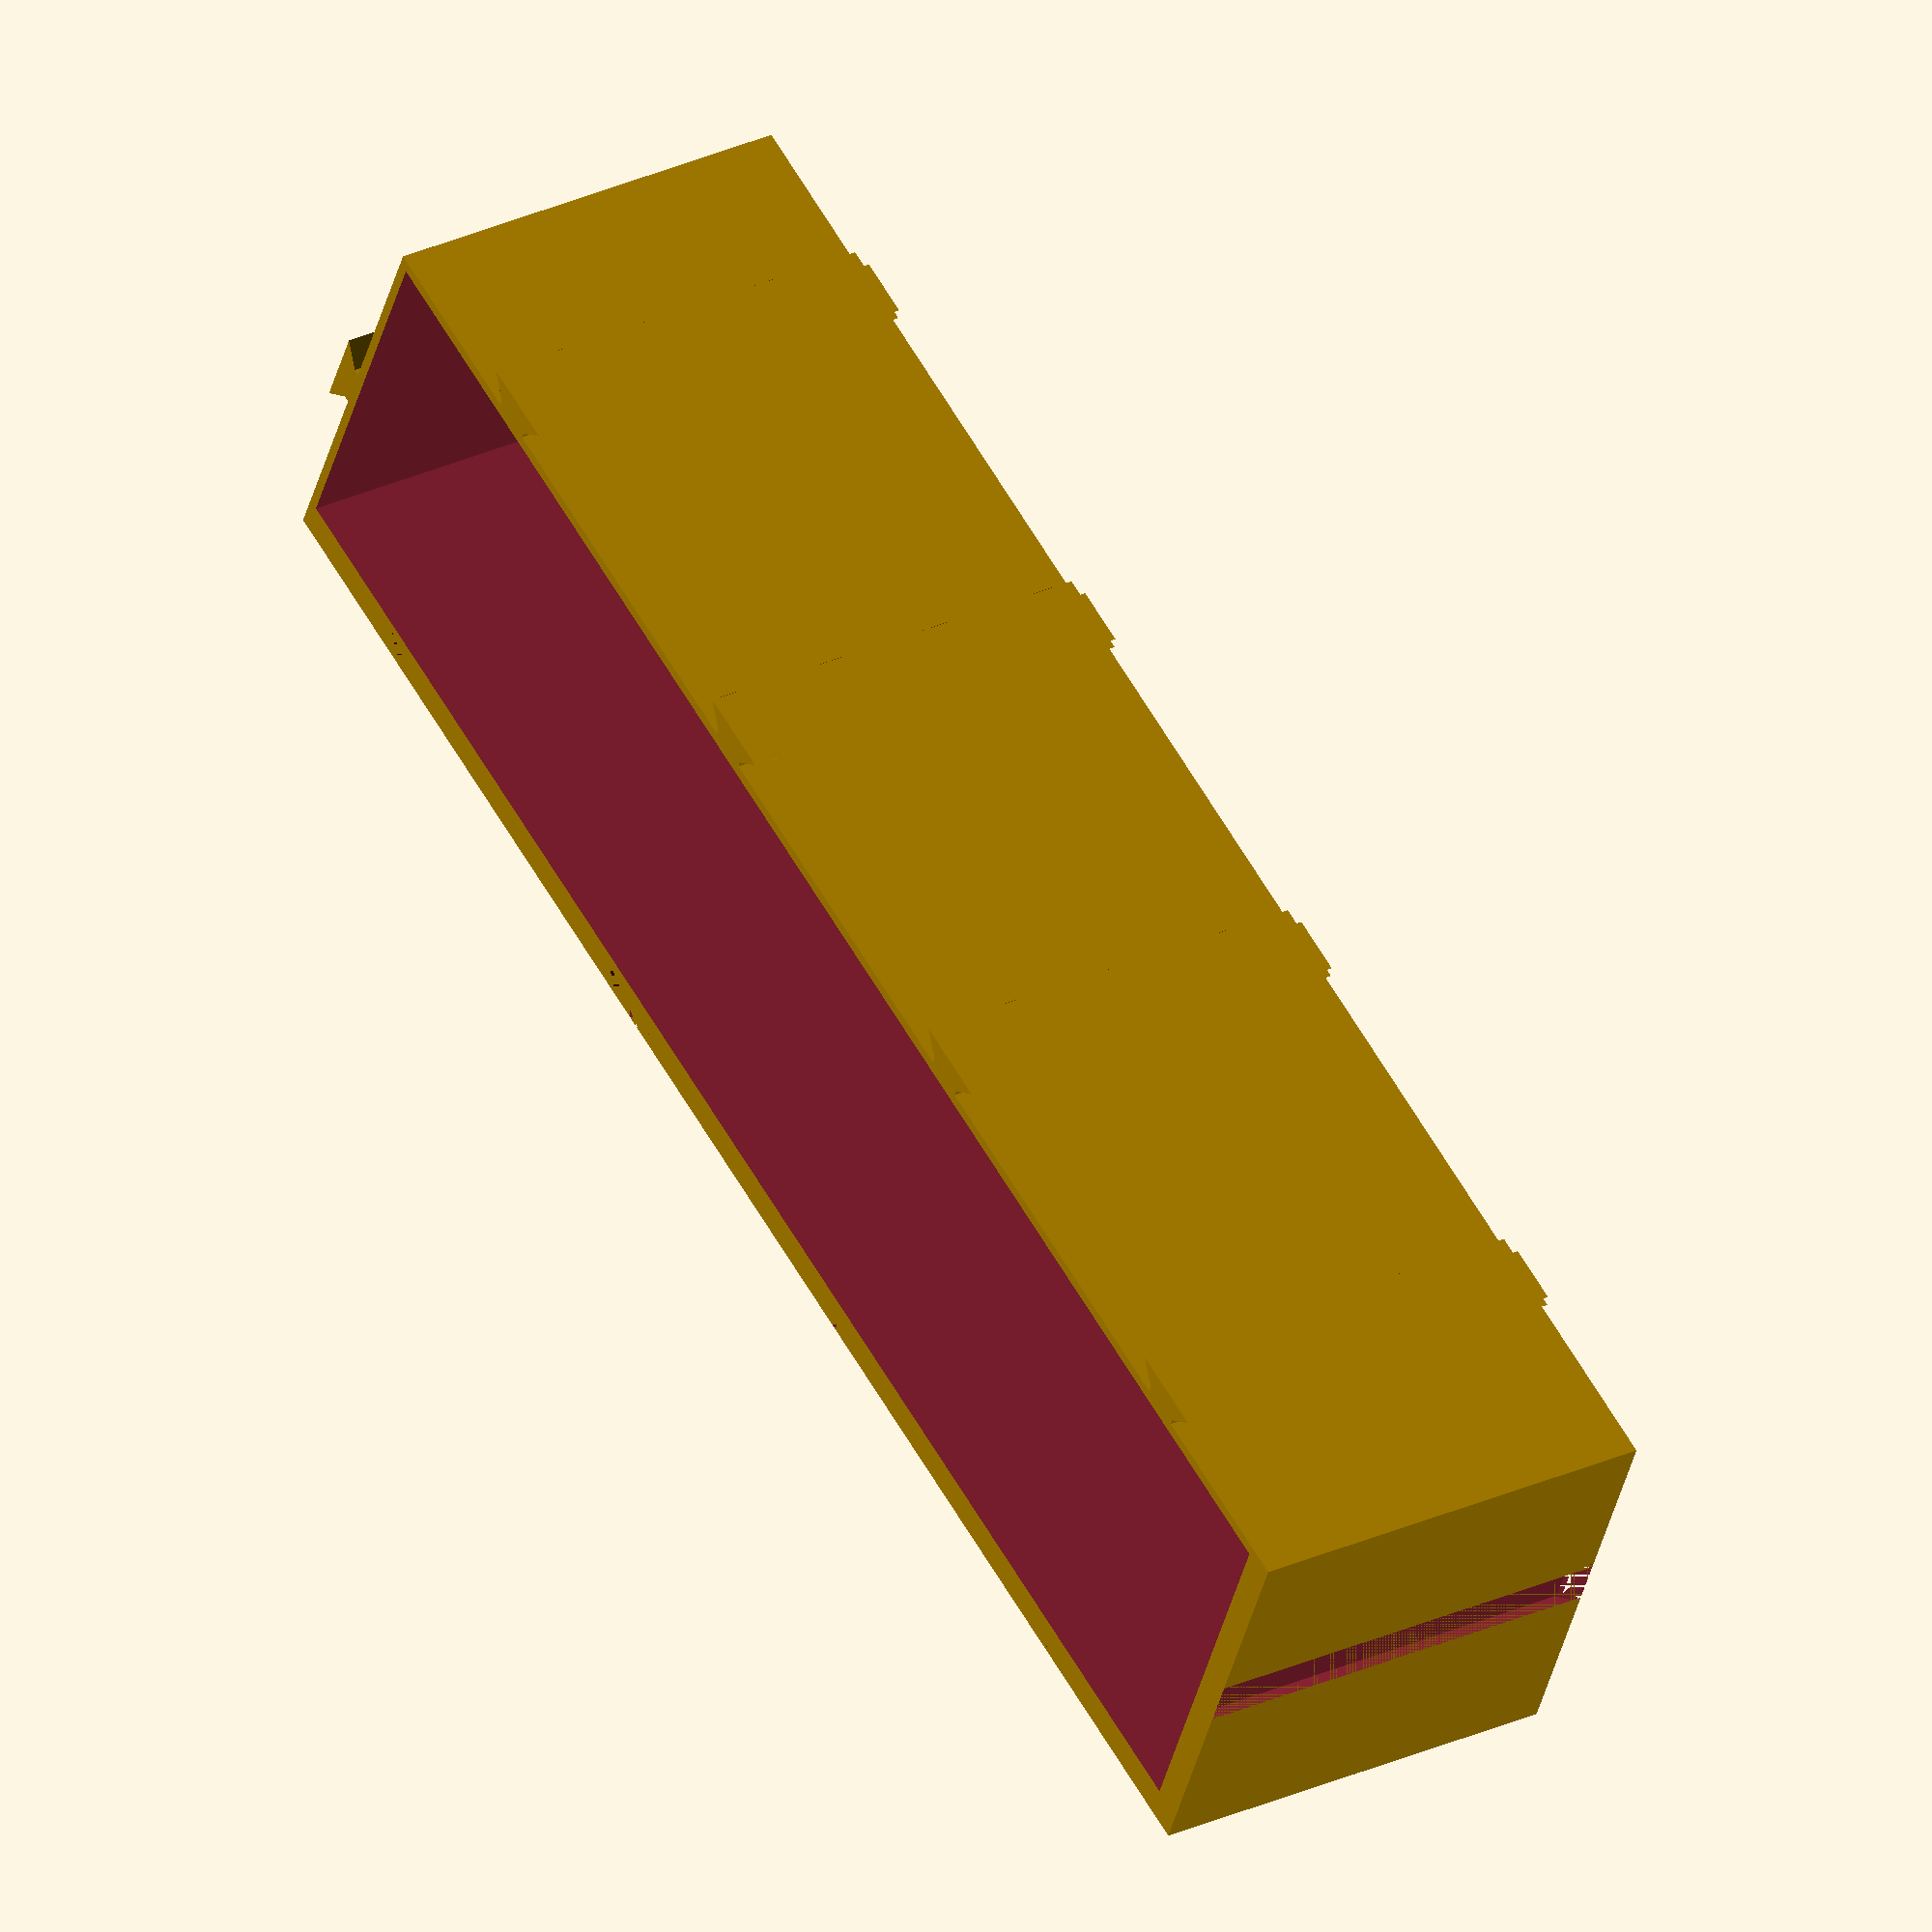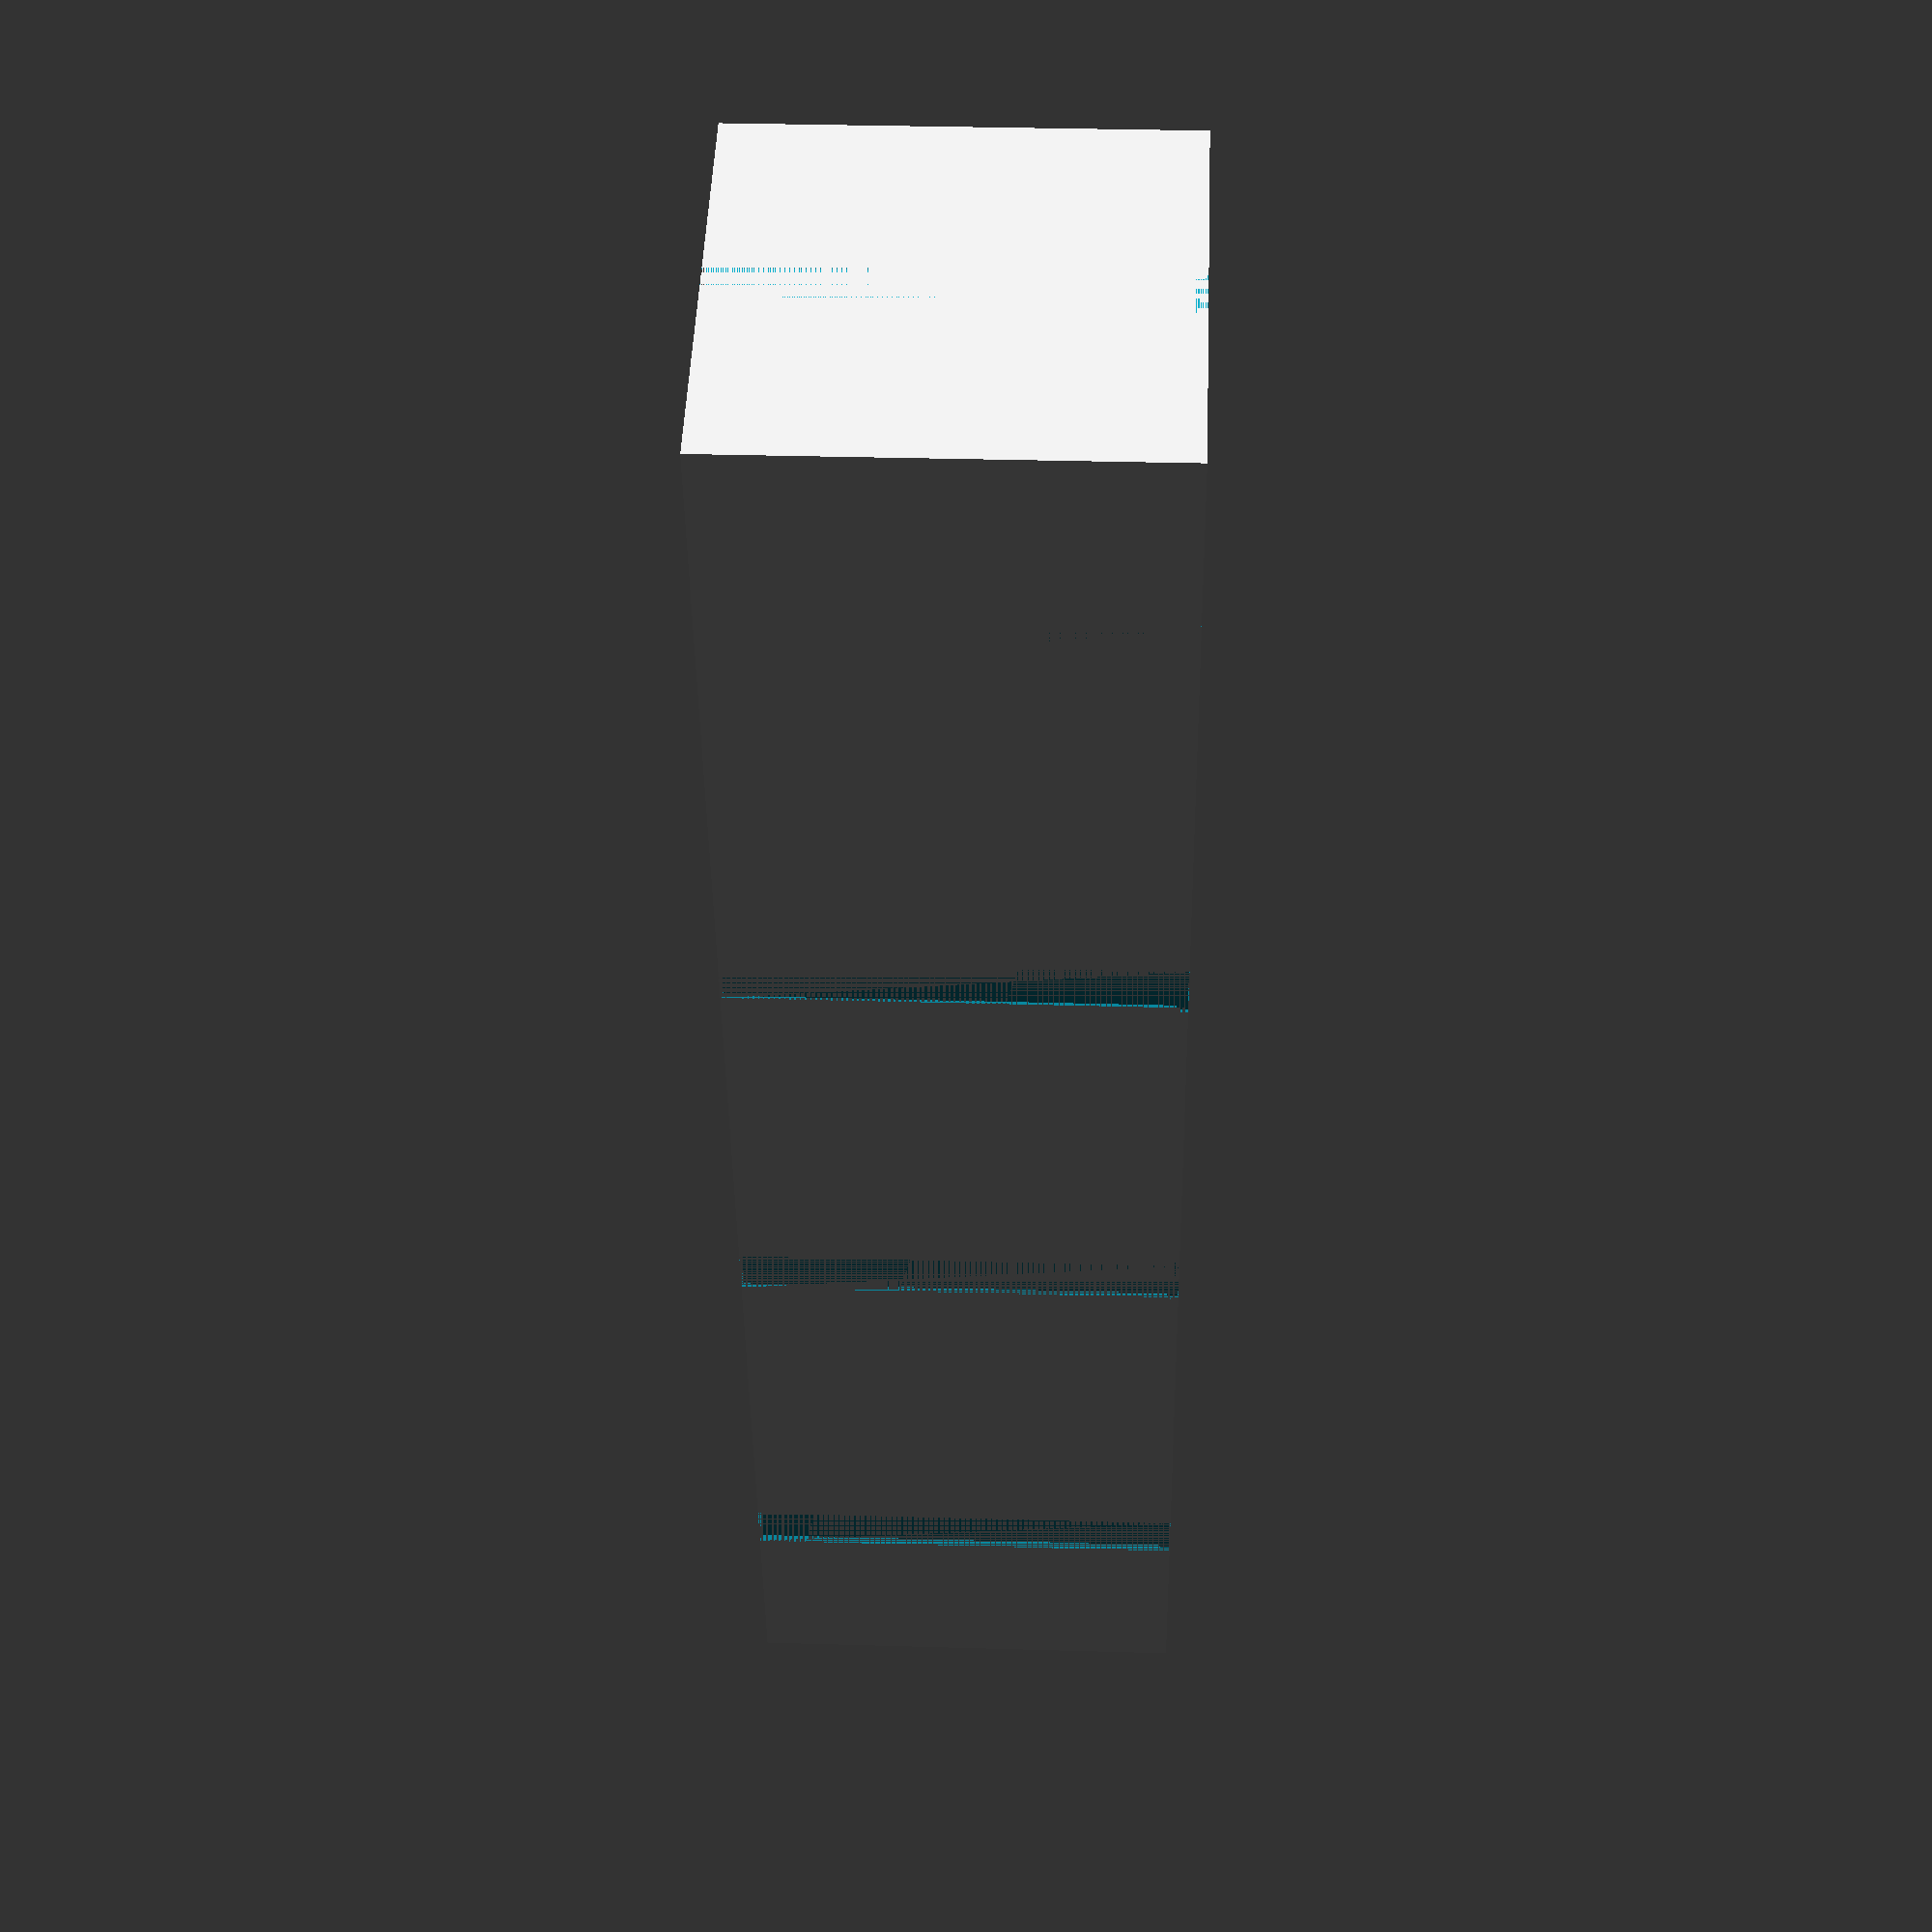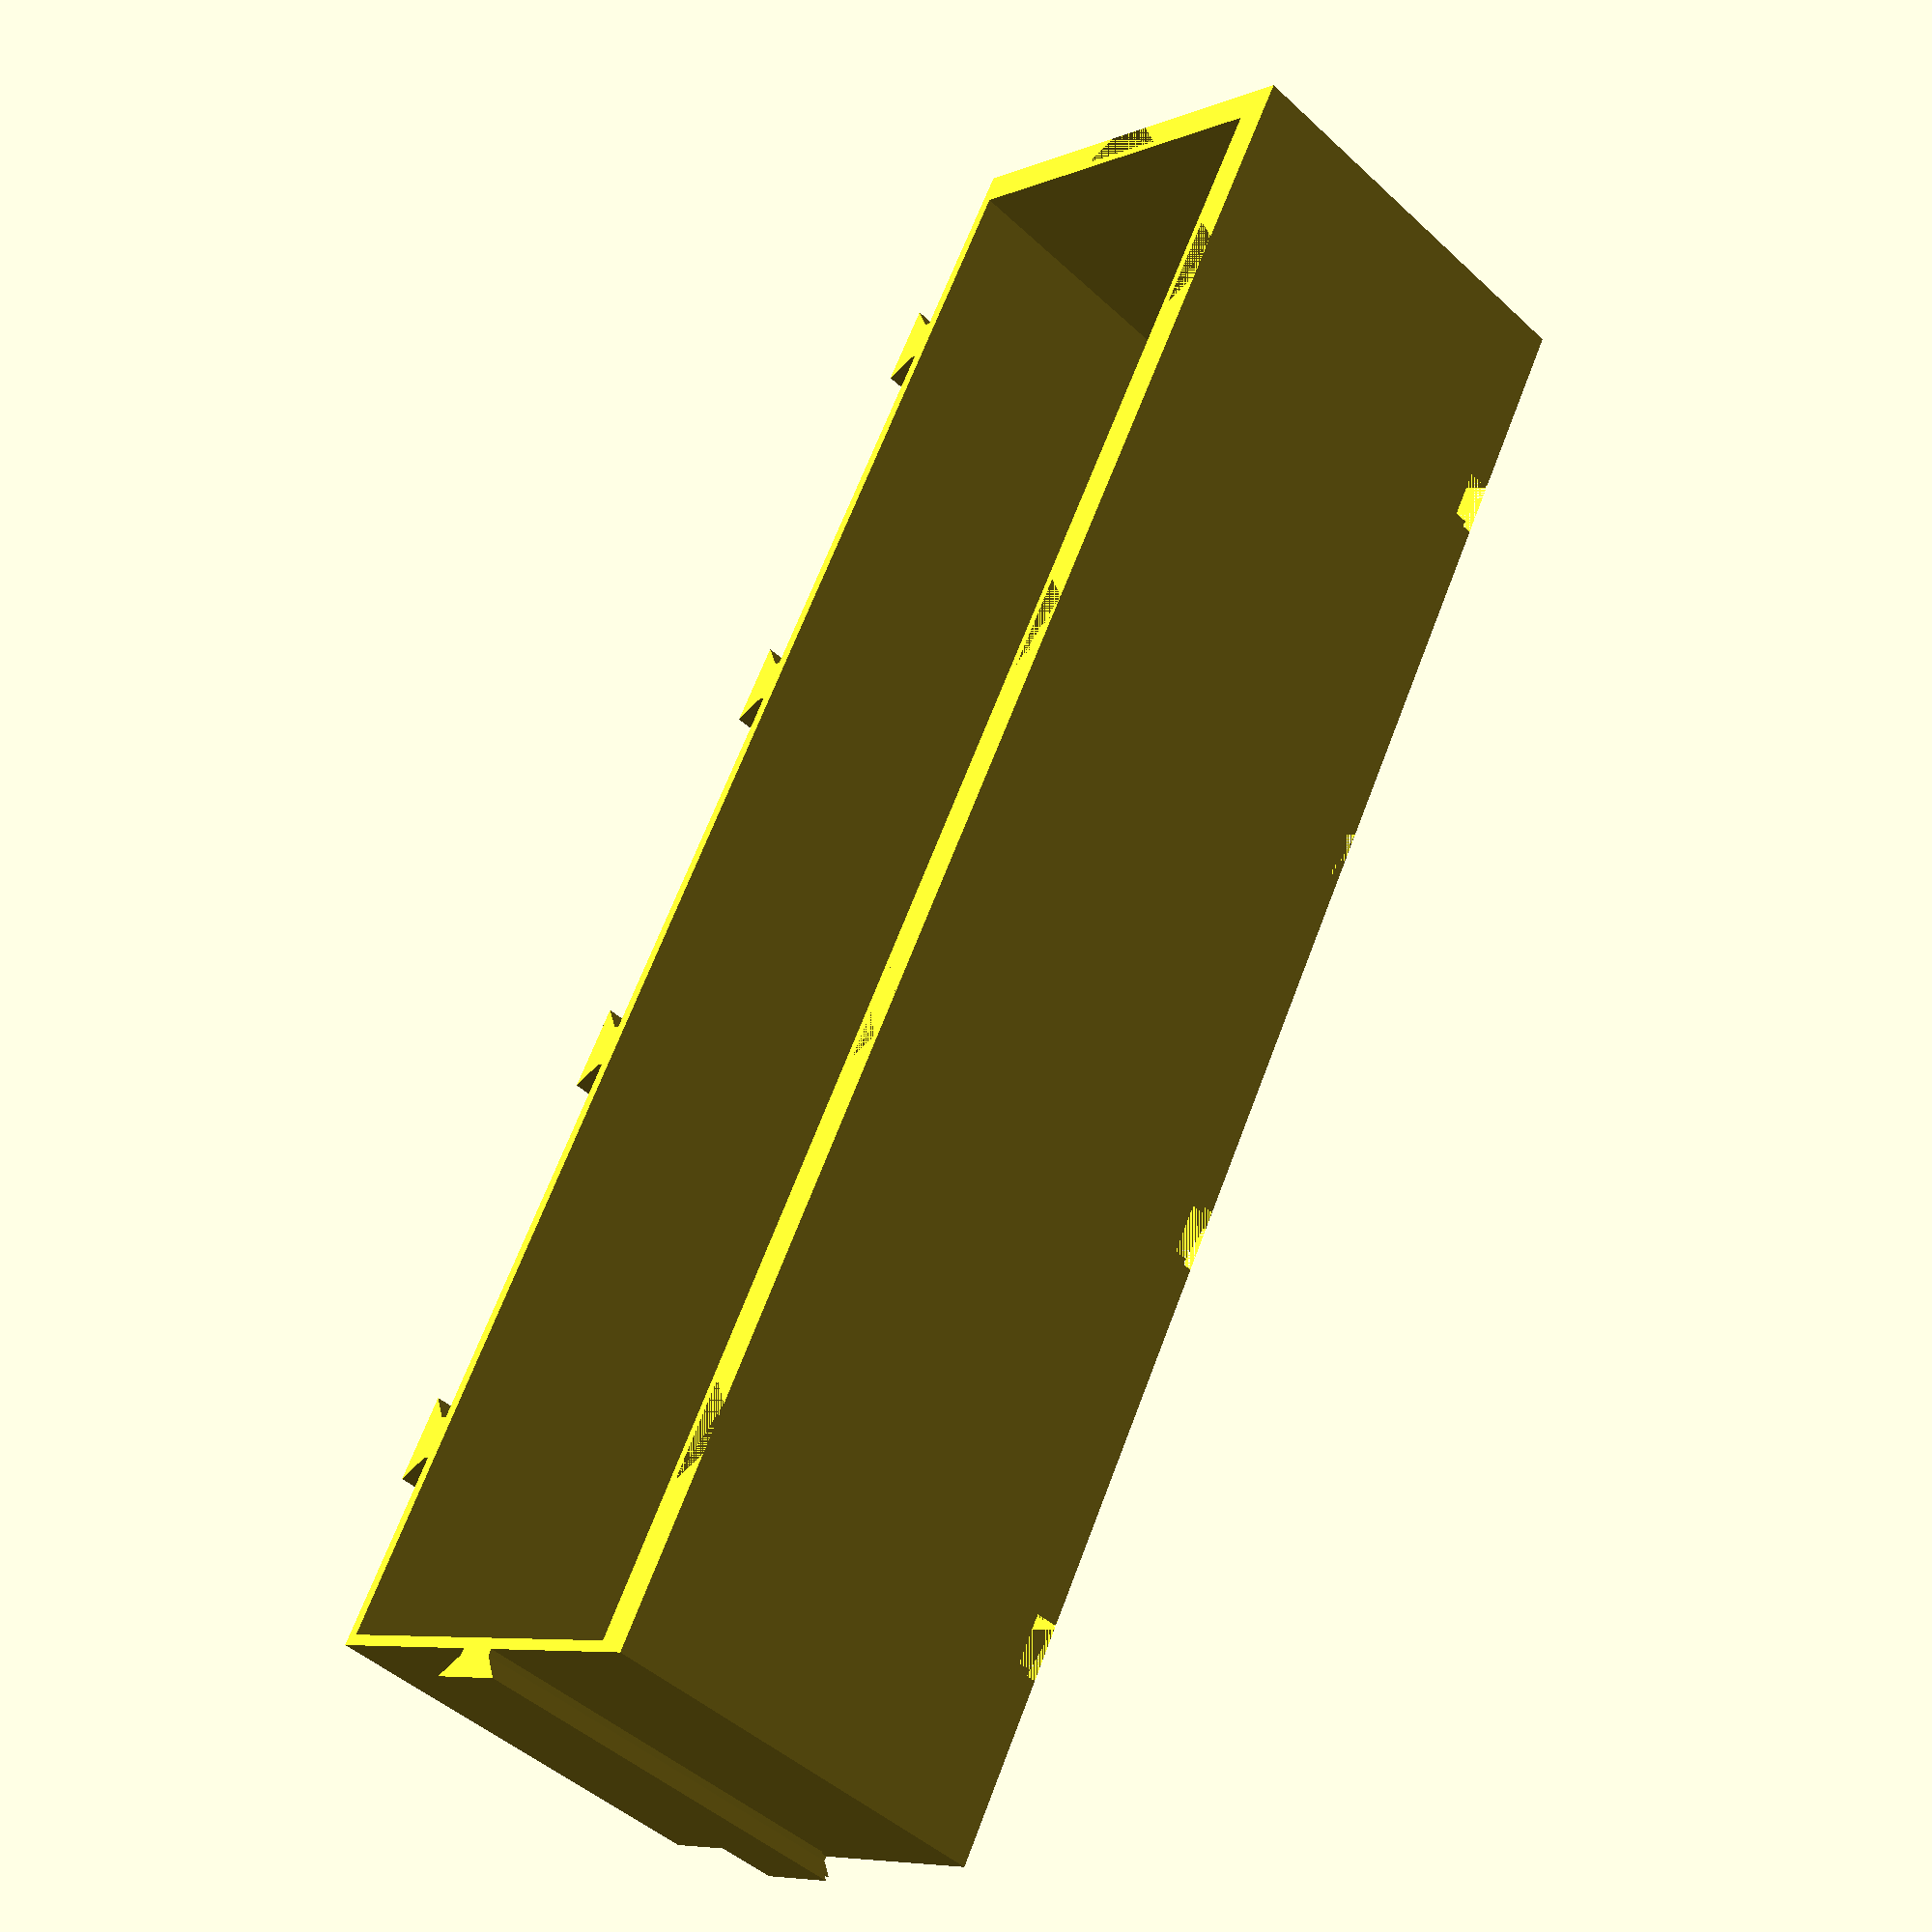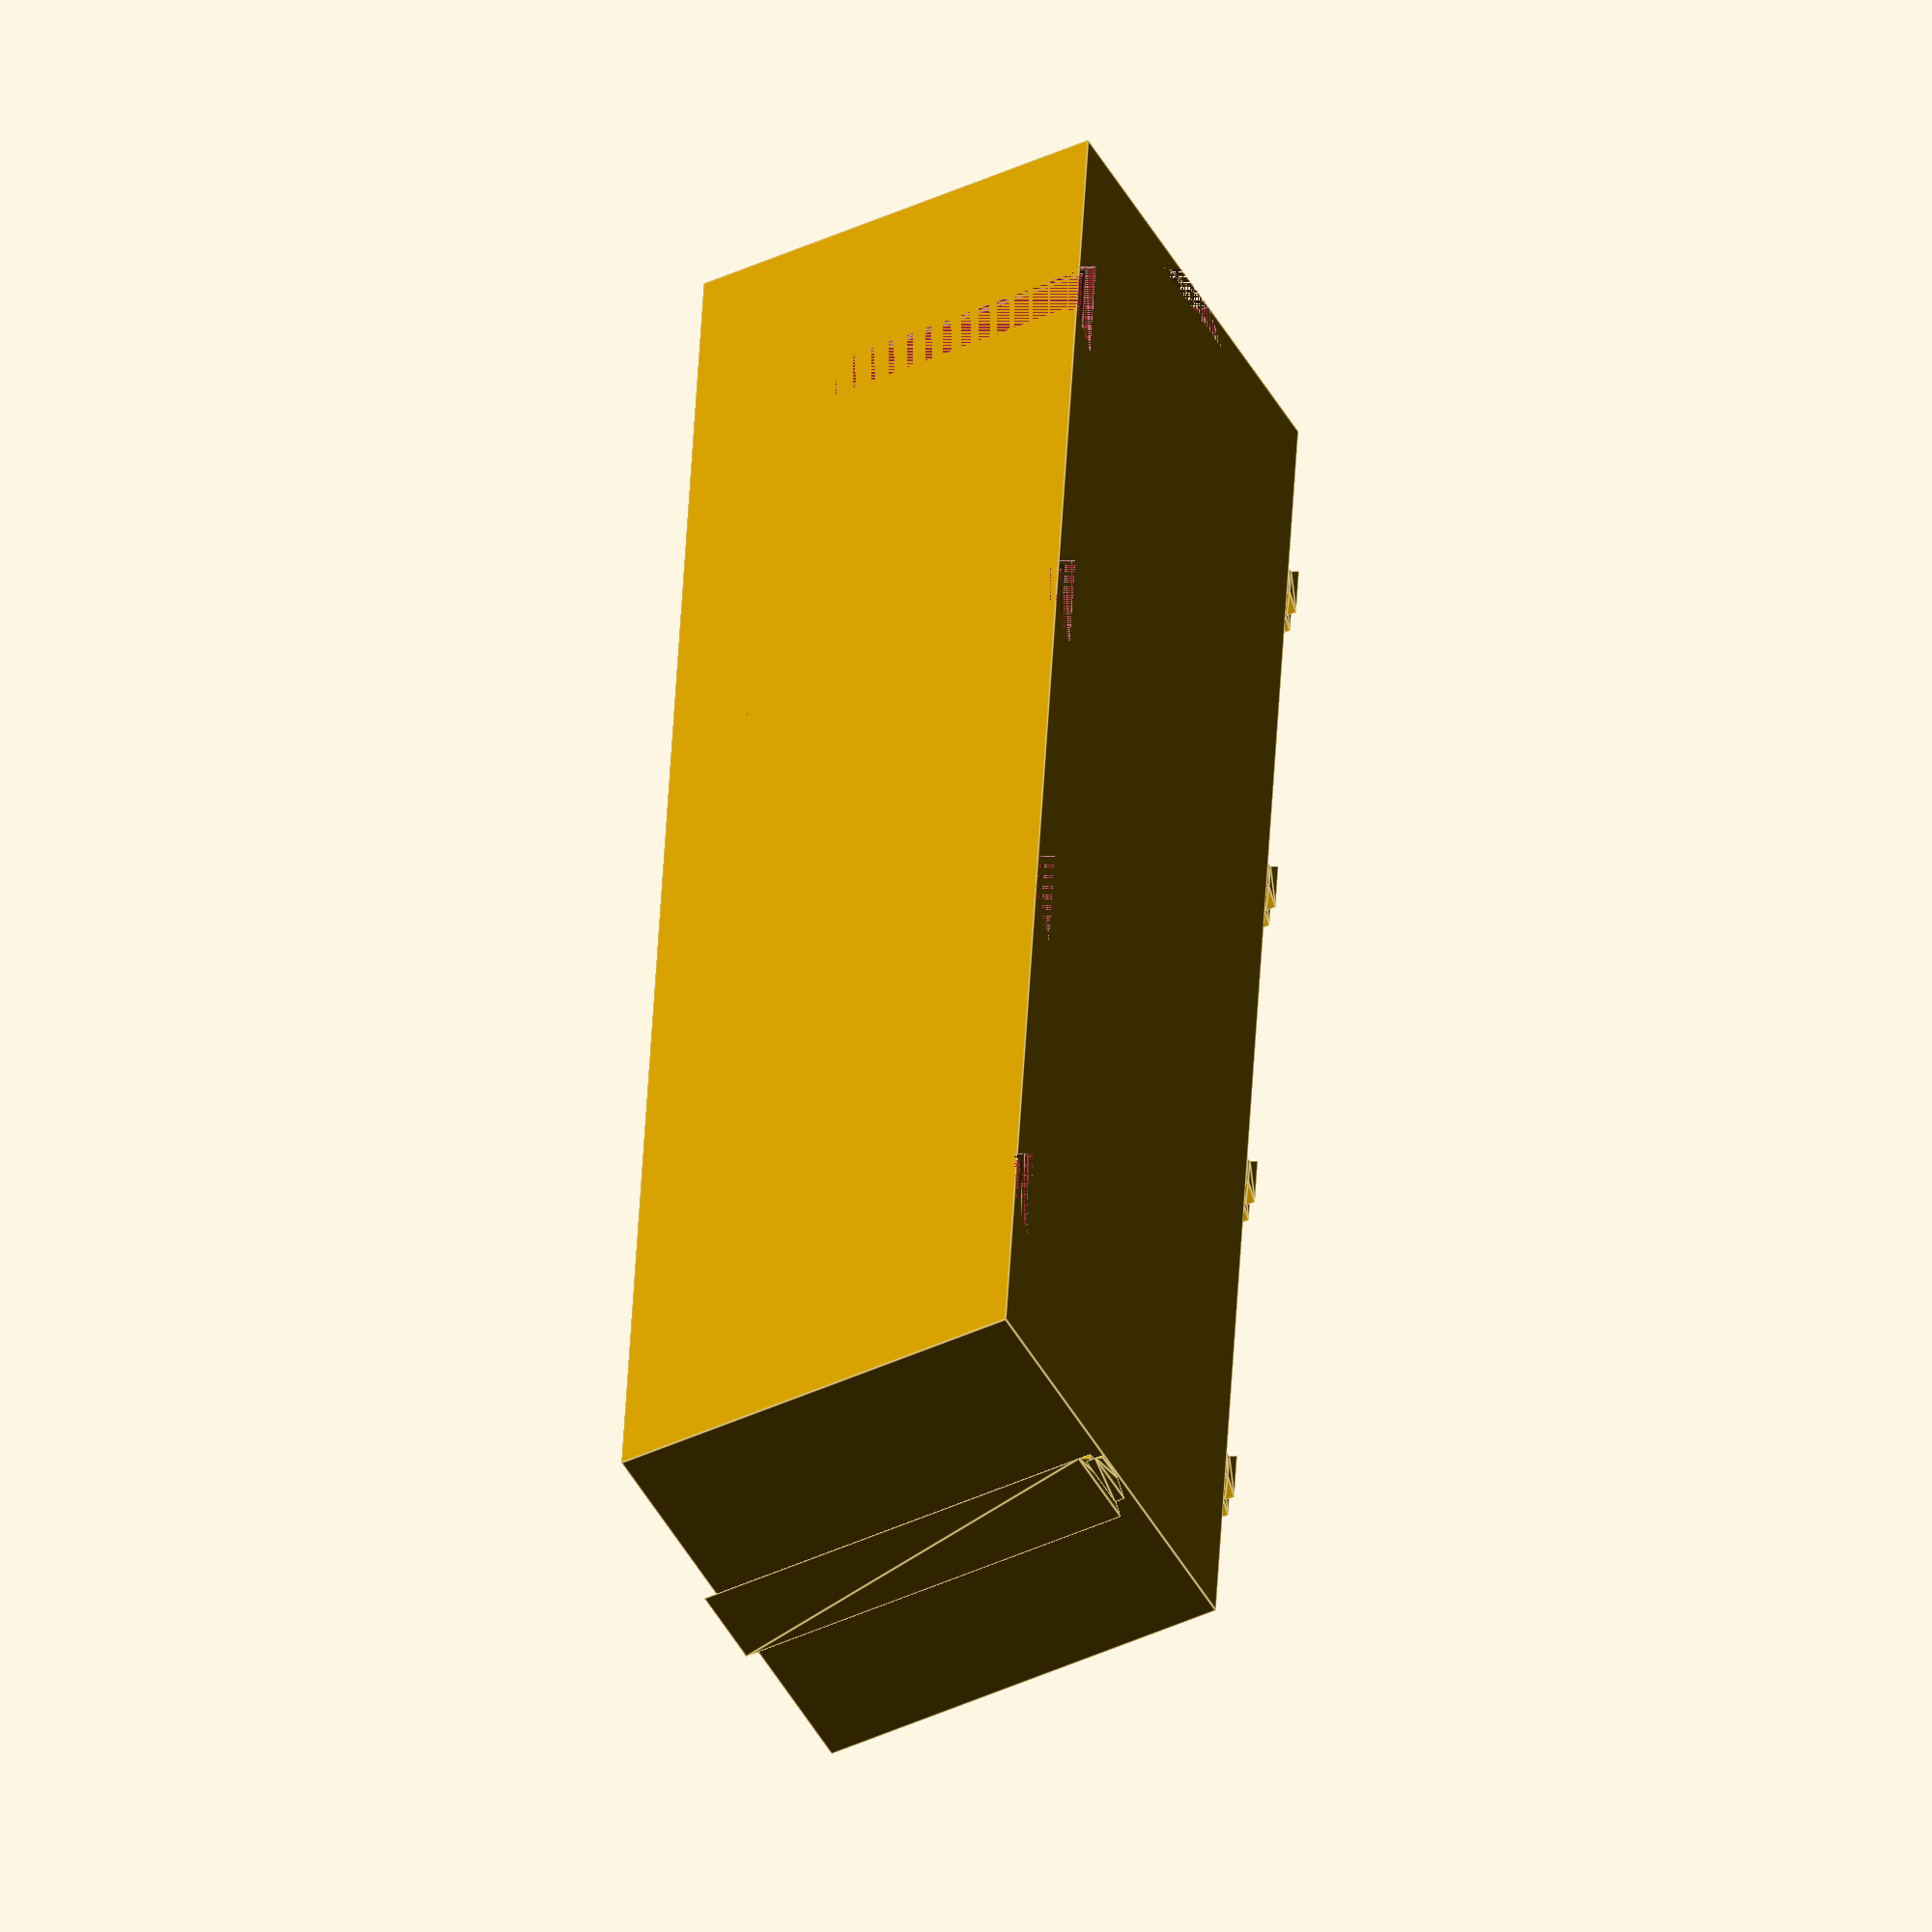
<openscad>
echo(version=version(2.0));
//comments: Version 2 adds anti-"elephant foot" scaling at bottom of dovetail sections
/* [Size] */
//Box unit size in mm. This defines the size of 1 'unit' for your box.
BoxUnits = 40;
//Box Width in units
BoxWidthUnits = 1;
BoxWidth = BoxWidthUnits * BoxUnits;
//Box Length in units
BoxLengthUnits = 4;
BoxLength = BoxLengthUnits * BoxUnits;
//Box Height in mm
BoxHeight = 40;
//Box Wall Thickness in mm
BoxWall = 1;
//Box Floor Thickness in mm
BoxFloor = 2;
//Fit Factor. Greater factor = looser fit
FitFactor = 0.15;  // [0:0.05:0.4]

/* [Walls] */
//North Wall open or closed
NorthWallOpen = 0; // [0:Closed, 1:Open]
//South Wall open or closed
SouthWallOpen = 0; // [0:Closed, 1:Open]

/* [Dovetail] */
//Dovetail inside length in mm
DTInsideLength = 4;
//Dovetail angle in degrees
DTAngle = 45;
//Dovetail width in mm
DTWidth = 2;

/* [Hidden] */
//This helps calculate the length of the 'long' side of the dovetail
DTx=tan(DTAngle)*DTWidth;
//This polygon defines the dovetail shape
DTShape = [[0,0],[DTInsideLength/2,0],[DTInsideLength/2+DTx,DTWidth],[-DTInsideLength/2-DTx,DTWidth],[-DTInsideLength/2,0]];

difference(){
    
union(){
    //main box
cube([BoxLength,BoxWidth,BoxHeight], center=false);

    //male dovetails
for (i=[1:BoxLengthUnits])
translate([(i-1)*BoxUnits+(BoxUnits/2),BoxWidth,0])
	//in 2 sections. first section is slightly scaled down to counter "elephant foot"
	union(){
		linear_extrude(height=1, center=false)
	        scale([1-(2*FitFactor),1-(2*FitFactor),1])
			union(){        
				//this adds a slight offset to the male dovetail for a looser fit
	            translate([-DTInsideLength/2,0,0])
	            square([DTInsideLength,DTWidth]);
	            //main dovetail shape
	            translate([0,DTWidth*FitFactor*2,0])
	            polygon(DTShape);
	        };
		translate([0,0,1])
		linear_extrude(height=BoxHeight-1, center=false)
        		union(){
	            //this adds a slight offset to the male dovetail for a looser fit
	            translate([-DTInsideLength/2,0,0])
	            square([DTInsideLength,DTWidth]);
	            //main dovetail shape
	            translate([0,DTWidth*FitFactor*2,0])
	            polygon(DTShape);
        		};
	}        

for (i=[1:BoxWidthUnits])
translate([0,(i-1)*BoxUnits+(BoxUnits/2),0])
    //in 2 sections. first section is slightly scaled down to counter "elephant foot"
	rotate([0,0,90])
	union(){
		linear_extrude(height=1, center=false)				//1mm high anti-elephant foot section
	        scale([1-(2*FitFactor),1-(2*FitFactor),1])
			union(){        
				//this adds a slight offset to the male dovetail for a looser fit
	            translate([-DTInsideLength/2,0,0])
	            square([DTInsideLength,DTWidth]);
	            //main dovetail shape
	            translate([0,DTWidth*FitFactor*2,0])
	            polygon(DTShape);
	        };
	    translate([0,0,1])
		linear_extrude(height=BoxHeight-1, center=false)
	        union(){
	            //male dovetail offset
	            translate([-DTInsideLength/2,0,0])
	            square([DTInsideLength,DTWidth]);
	            //main dovetail shape
	            translate([0,DTWidth*FitFactor*2,0])
	            polygon(DTShape);
	        };
	}
}
//female dovetails
for (i=[1:BoxLengthUnits])
	union(){
		translate([(i-1)*BoxUnits+(BoxUnits/2),0,0])
		    scale([1+FitFactor,1+FitFactor,1])
		    linear_extrude(height=BoxHeight, center=false)
		    polygon(DTShape);
	
		//added a second dovetail cutout at the bottom, scaled up to counter "elephant foot" when printed
		translate([(i-1)*BoxUnits+(BoxUnits/2),0,0])
		    scale([1+(3*FitFactor),1+(3*FitFactor),1])
		    linear_extrude(height=1, center=false)
		    polygon(DTShape);					
	}

for (i=[1:BoxWidthUnits])
	union(){
		translate([BoxLength,(i-1)*BoxUnits+(BoxUnits/2),0])
		    rotate([0,0,90])
		        scale([1+FitFactor,1+FitFactor,1])
		            linear_extrude(height=BoxHeight, center=false)
		                polygon(DTShape);
		//added a second dovetail cutout at the bottom, scaled up to counter "elephant foot" when printed
		translate([BoxLength,(i-1)*BoxUnits+(BoxUnits/2),0])
		    rotate([0,0,90])
		        scale([1+(3*FitFactor),1+(3*FitFactor),1])
		            linear_extrude(height=1, center=false)
		                polygon(DTShape);	
	}
//carves out main box
translate([BoxWall,DTWidth+BoxWall,BoxFloor], center=false)
    cube([BoxLength-(2*BoxWall)-DTWidth, (BoxWidth-(2*BoxWall)-DTWidth), BoxHeight]);

if (NorthWallOpen)
    translate([-DTWidth*(1+FitFactor+FitFactor),BoxWall+DTWidth,BoxFloor], center=false)
        cube([BoxWall+(DTWidth*(1+FitFactor+FitFactor)), (BoxWidth-(2*BoxWall)-DTWidth), BoxHeight]);    

if (SouthWallOpen)
    translate([BoxLength-(BoxWall)-DTWidth,BoxWall+DTWidth,BoxFloor], center=false)
        cube([BoxWall+DTWidth, (BoxWidth-(2*BoxWall)-DTWidth), BoxHeight]);


}

//
/*
difference(){
    linear_extrude(height=h)
        offset(r=5)
        offset(r=-5)
        polygon(Poly1);

    linear_extrude(height=h)
        offset(r=5)
        offset(r=-10)
        polygon(Poly1);

    translate([w2,0,0])
    rotate([0,-90,0])
    linear_extrude(height=BackWidth)
        polygon(Poly2);
    
    for (a =[0:NumSlots-1])
     translate([0, FrontOffset+Slot1+(a*SlotSpacing)+(0*SlotSizeStep), BottomOffset +((a)*tan(SlotBottomSlope)*SlotSpacing)])
        rotate([-SlotAngle,0,0])
            translate([-(BackWidth/2),-(Slot1+a*SlotSizeStep),0])
            cube([BackWidth,Slot1+(a*SlotSizeStep),SlotDepth], center=false); 
}
*/

</openscad>
<views>
elev=329.3 azim=24.8 roll=57.1 proj=o view=wireframe
elev=147.9 azim=106.0 roll=87.7 proj=p view=wireframe
elev=225.4 azim=118.5 roll=137.0 proj=p view=wireframe
elev=222.8 azim=84.4 roll=61.2 proj=o view=edges
</views>
